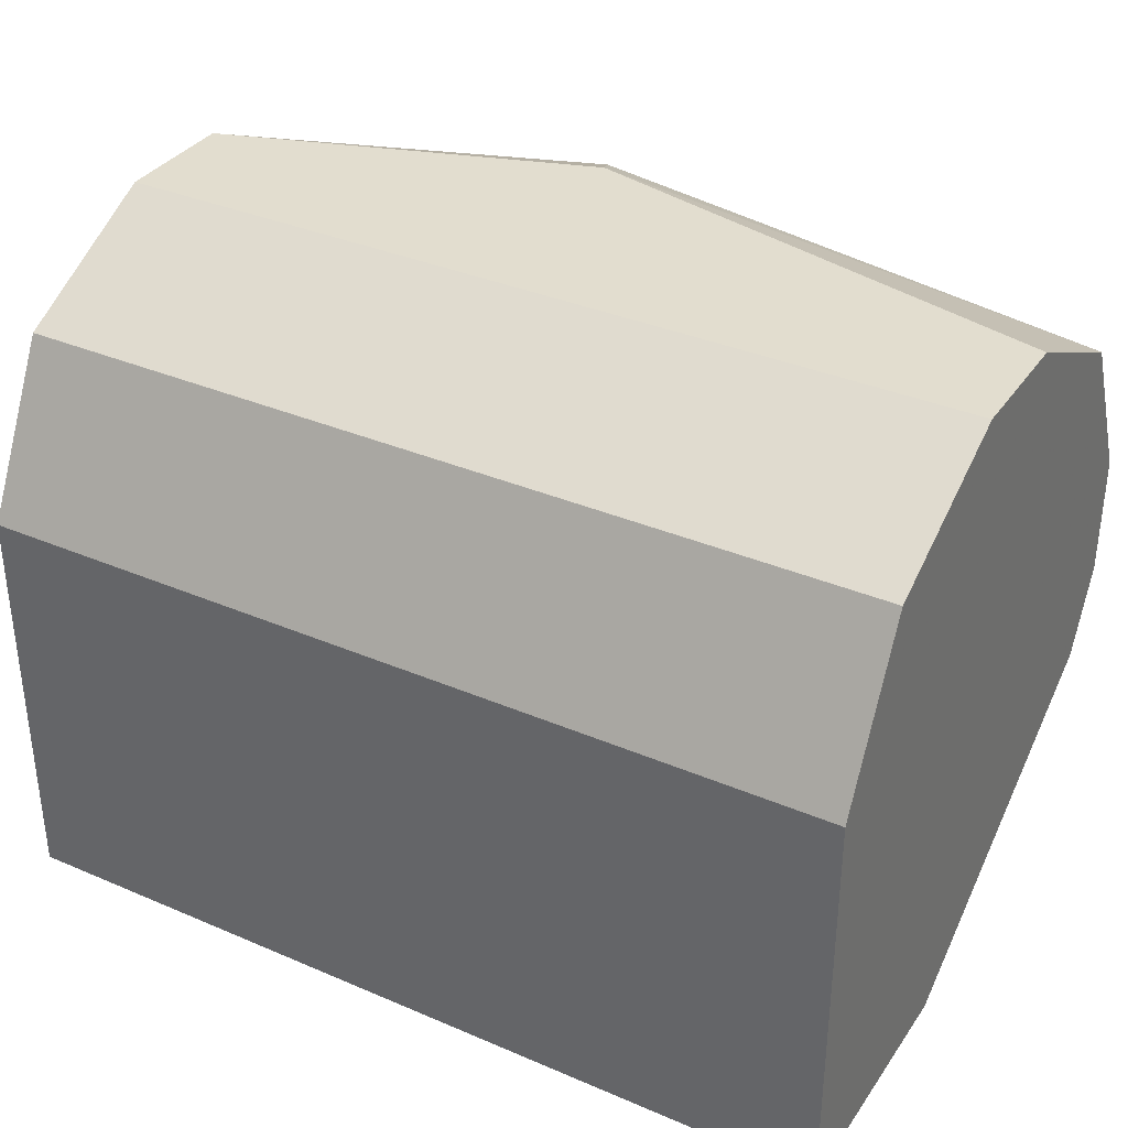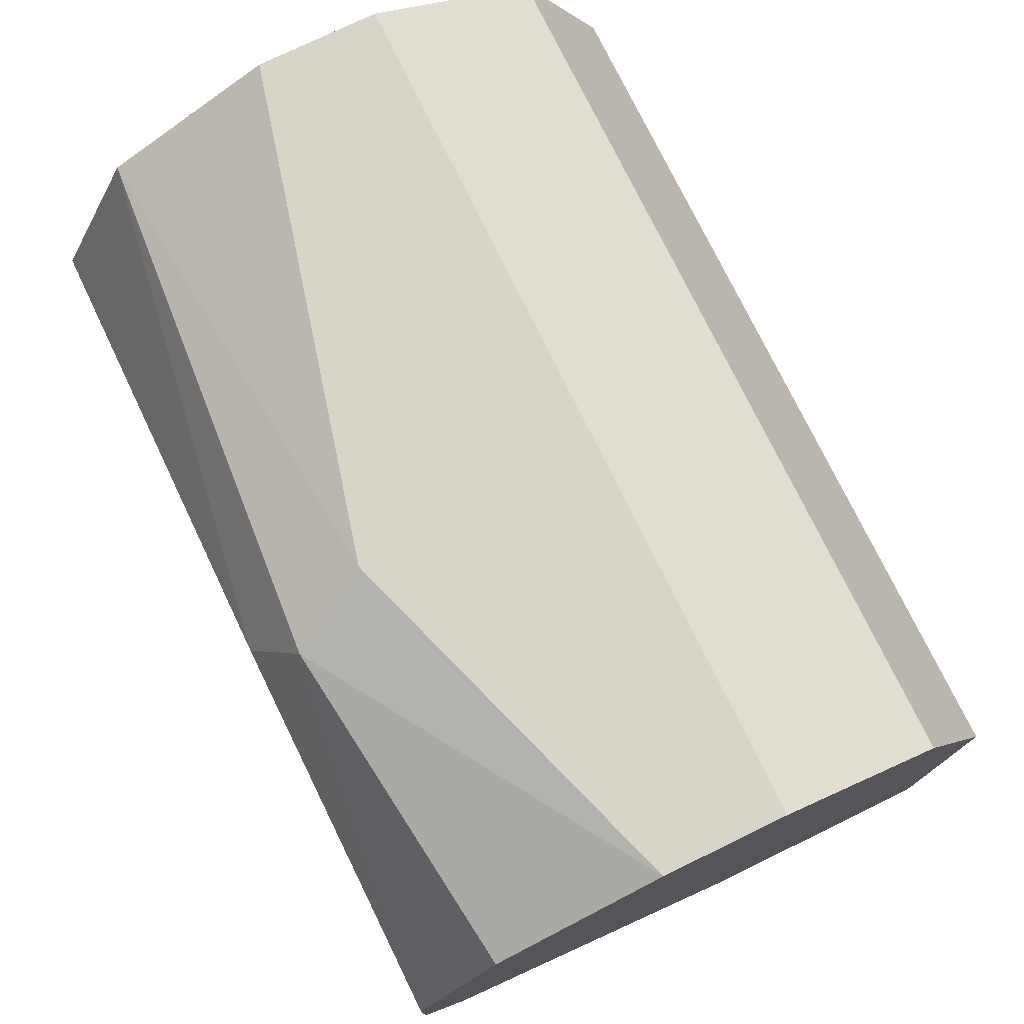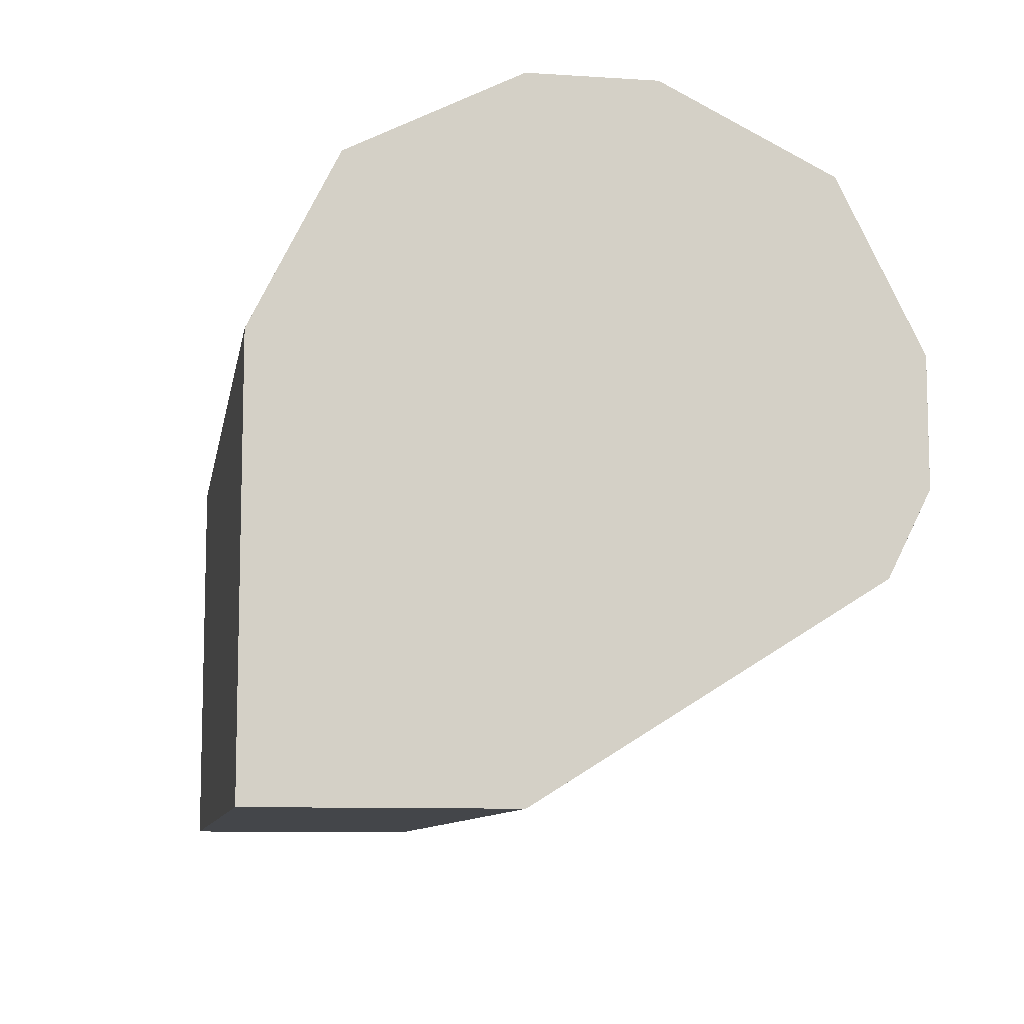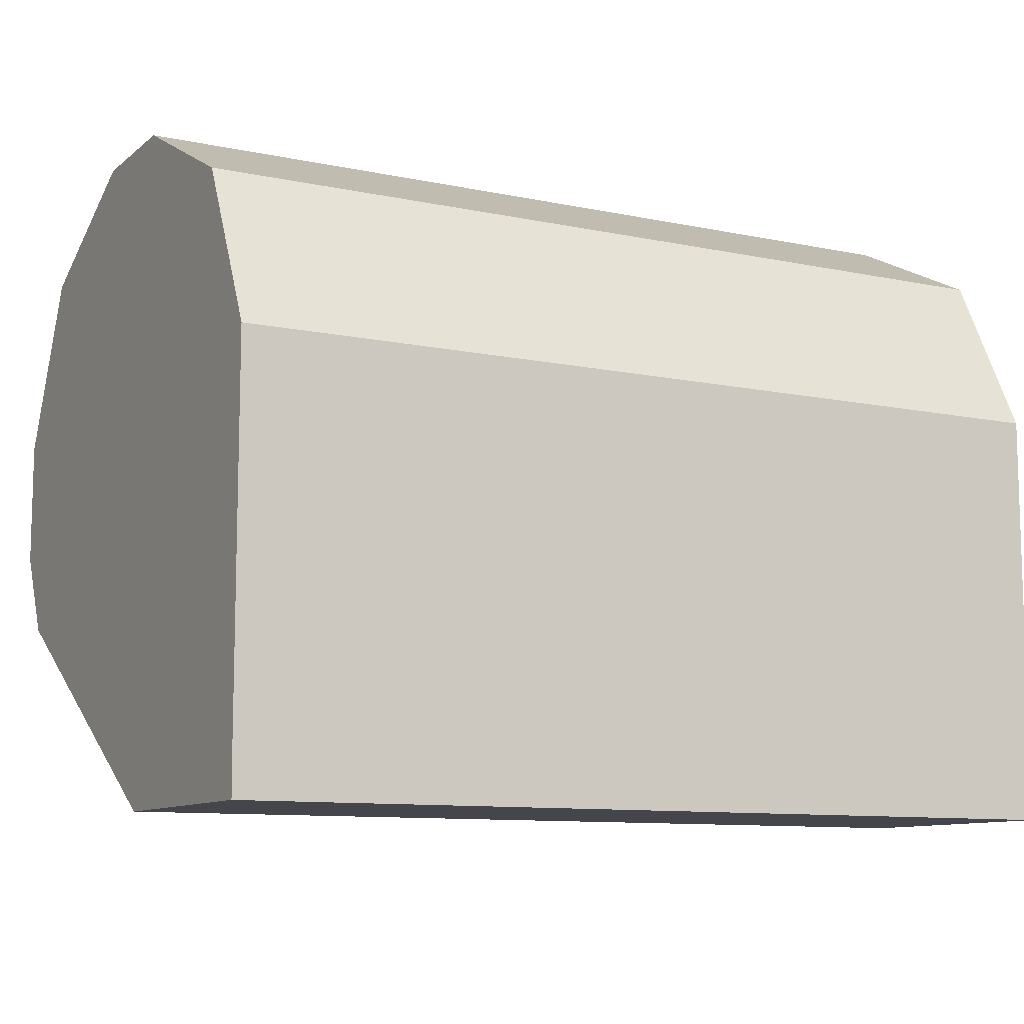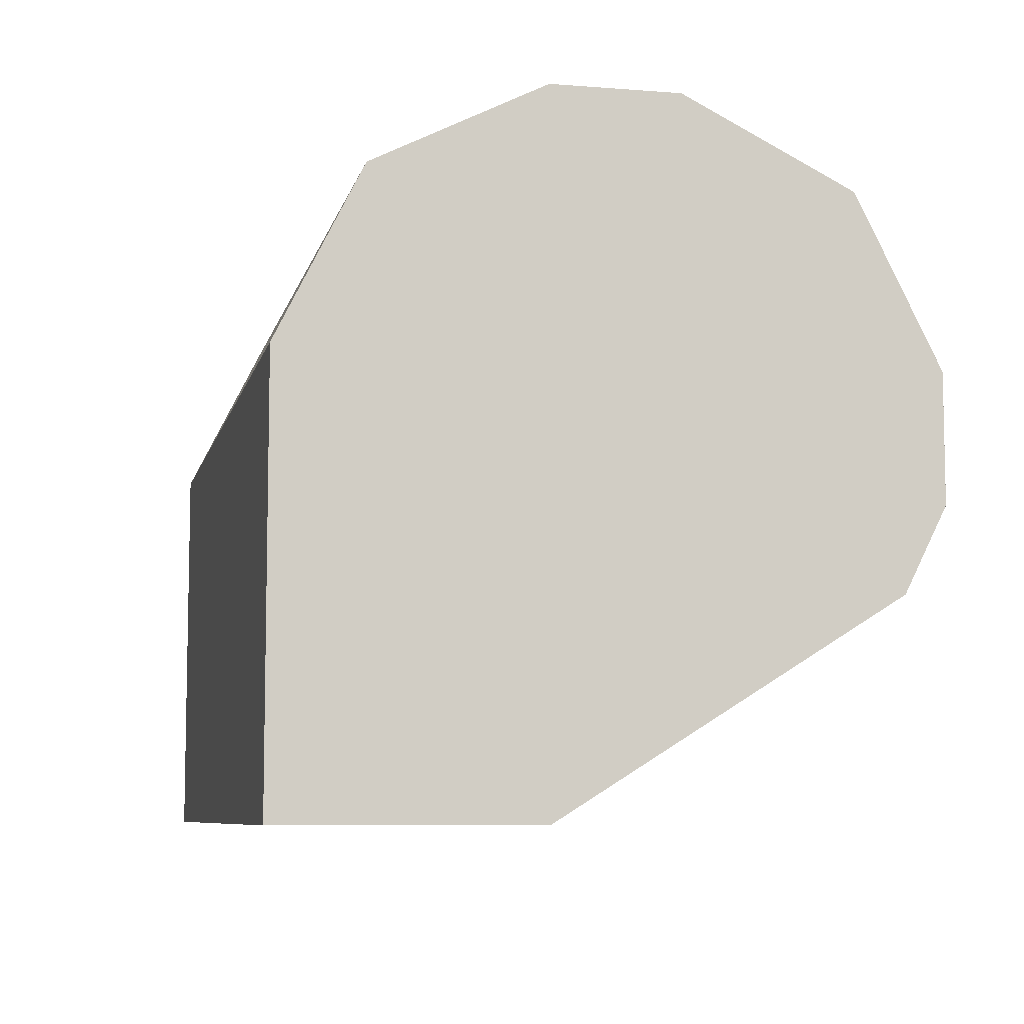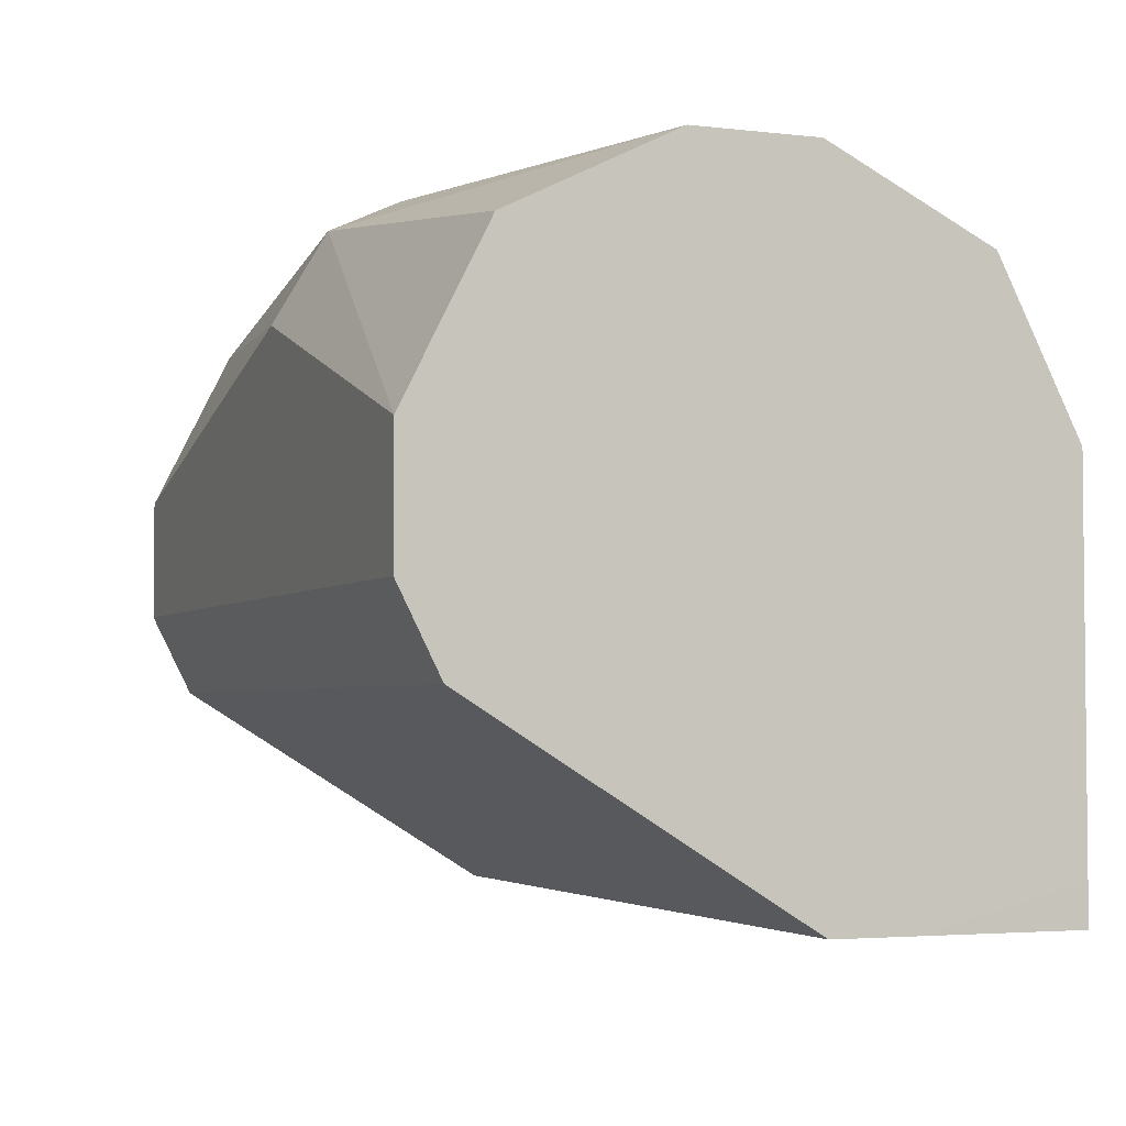
<metadata>
{"format":"obj","ext":"obj","renderer":"f3d","projection":"perspective","resolution":1024,"background":"white","views":[{"elev":34.9,"azim":29.7,"up":"+Y"},{"elev":75.6,"azim":-115.9,"up":"+Y"},{"elev":-9.4,"azim":80.3,"up":"+Y"},{"elev":-10.1,"azim":-28.3,"up":"+Y"},{"elev":-7.6,"azim":77.5,"up":"+Y"},{"elev":-3.5,"azim":-111.4,"up":"+Y"}]}
</metadata>
<code>
v -0.09515 0.5278 -0.6126
v -0.09515 0.5278 -0.6333
v -0.09509 0.5278 -0.57
v -0.09515 0.5381 -0.57
v -0.09515 0.5805 -0.7177
v 0.1267 0.5278 -0.6333
v 0.1267 0.5278 -0.57
v -0.09515 0.6333 -0.57
v -0.09515 0.6016 -0.7283
v 0.1267 0.5805 -0.7177
v 0.1267 0.6333 -0.57
v -0.09515 0.6543 -0.5805
v 0.1266 0.6333 -0.57
v -0.09515 0.6333 -0.7283
v 0.1266 0.6016 -0.7283
v 0.1267 0.6016 -0.7283
v 0.1267 0.6544 -0.5805
v -0.09515 0.6754 -0.591
v -0.09515 0.6755 -0.7071
v -0.01054 0.6861 -0.7177
v 1.521e-05 0.6649 -0.7283
v 0.1266 0.6333 -0.7283
v 0.1267 0.6333 -0.7283
v 0.1267 0.6755 -0.5911
v -0.09515 0.6755 -0.5911
v -0.09515 0.6966 -0.6649
v 1.521e-05 0.6966 -0.6966
v 0.1267 0.6755 -0.7071
v 0.1267 0.665 -0.7124
v 0.1267 0.6966 -0.6333
v -0.09515 0.6966 -0.6333
v 0.1267 0.6966 -0.6649
f 15 22 23
f 14 20 21
f 14 19 20
f 12 24 18
f 12 17 24
f 12 13 17
f 10 15 16
f 9 22 15
f 9 21 22
f 9 14 21
f 8 13 12
f 6 11 7
f 11 17 13
f 15 23 16
f 19 26 20
f 20 26 27
f 20 27 28
f 20 28 21
f 21 28 29
f 6 17 11
f 21 29 22
f 22 29 23
f 24 30 31
f 24 31 25
f 26 31 30
f 26 30 32
f 26 32 27
f 27 32 28
f 18 24 25
f 6 24 17
f 1 18 25
f 6 32 30
f 1 2 6
f 1 6 7
f 1 7 3
f 1 3 4
f 6 30 24
f 1 8 12
f 1 12 18
f 1 25 31
f 1 31 26
f 1 26 19
f 1 19 14
f 1 14 9
f 1 9 5
f 1 4 8
f 2 5 10
f 1 5 2
f 6 28 32
f 6 29 28
f 6 16 23
f 6 10 16
f 5 15 10
f 6 23 29
f 3 8 4
f 3 13 8
f 3 11 13
f 3 7 11
f 2 10 6
f 5 9 15

</code>
